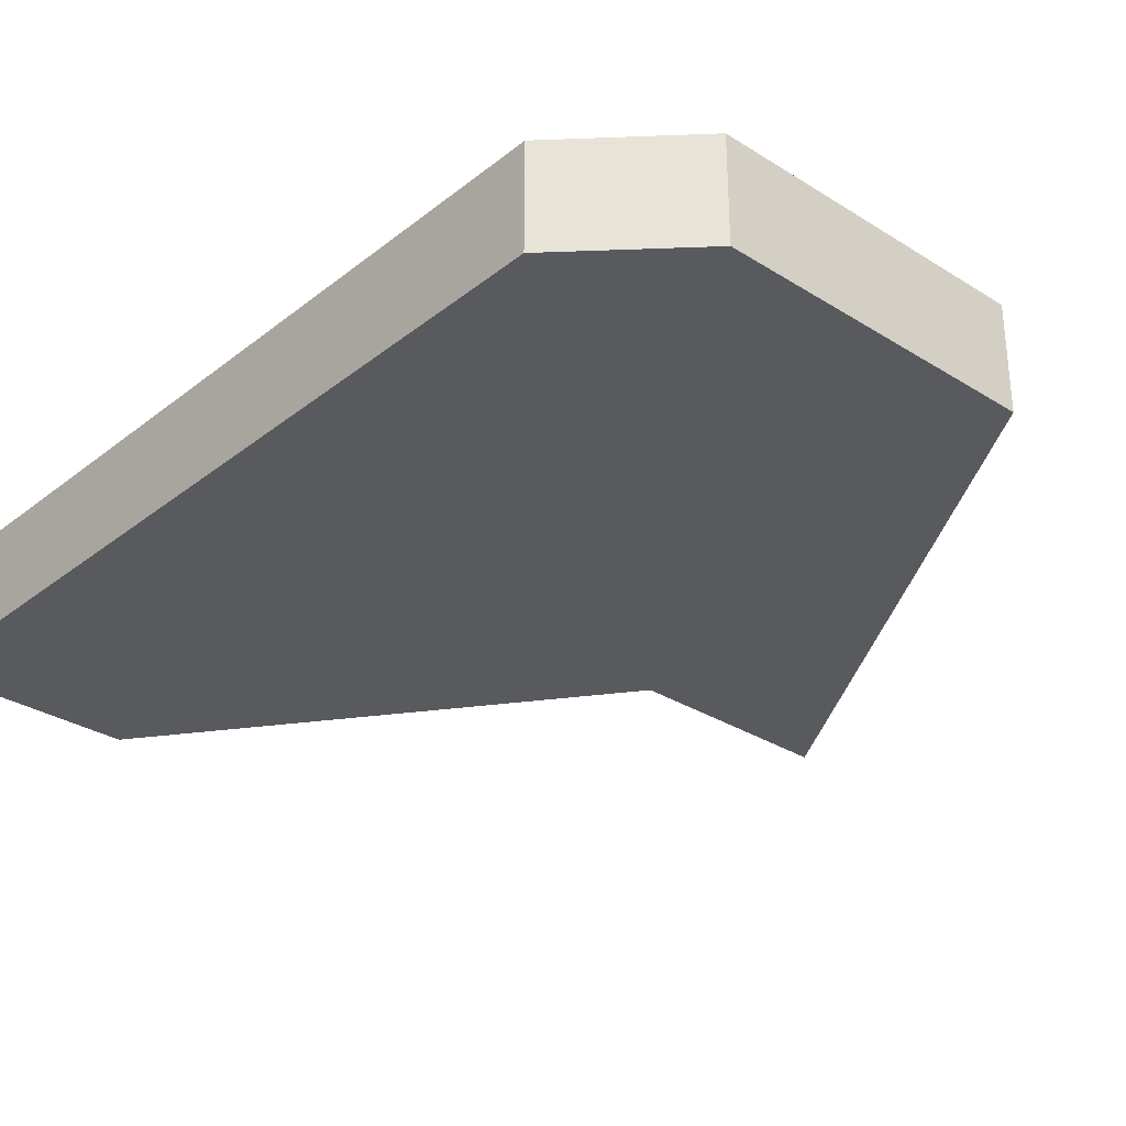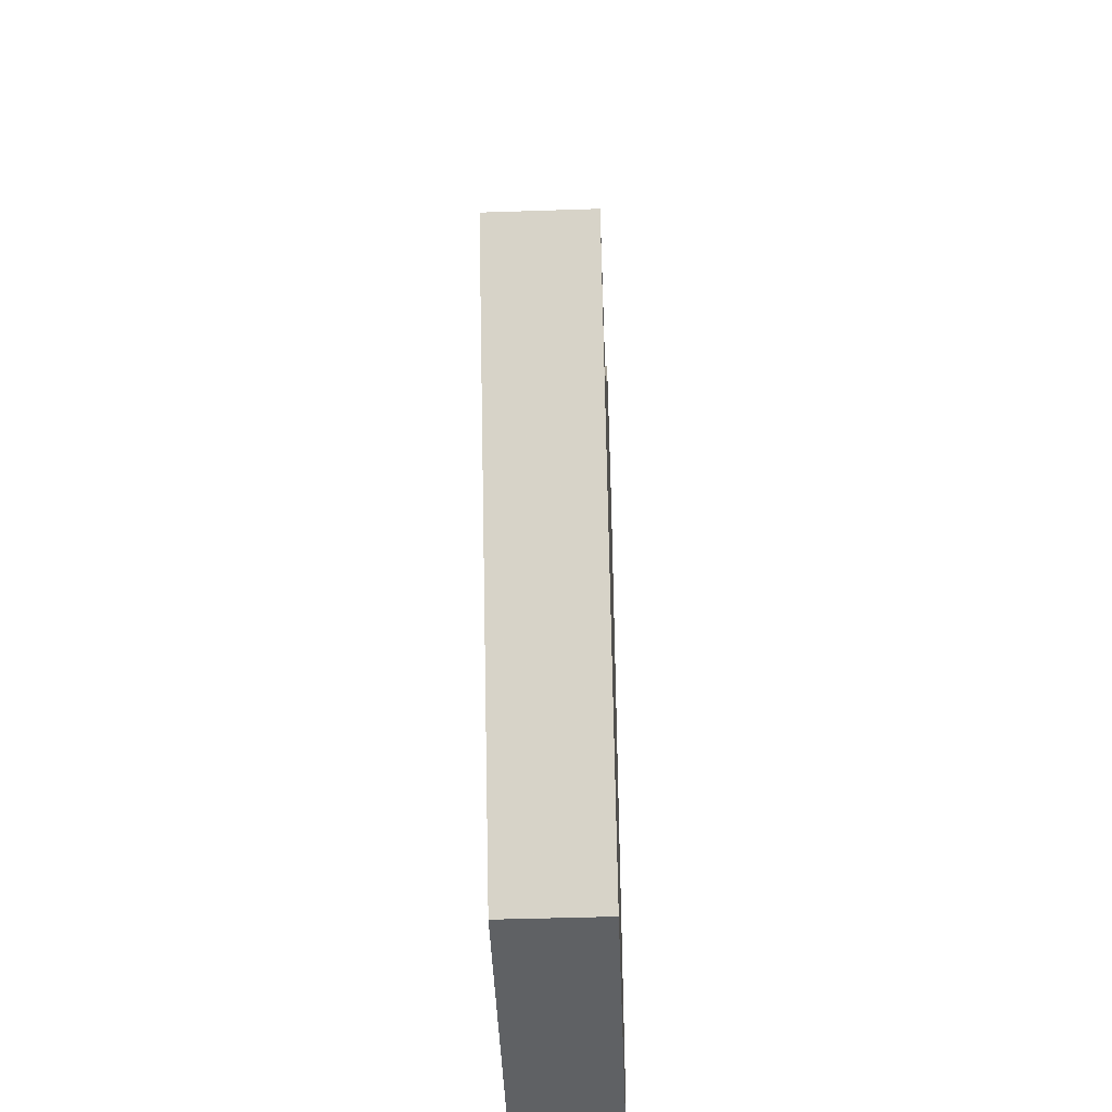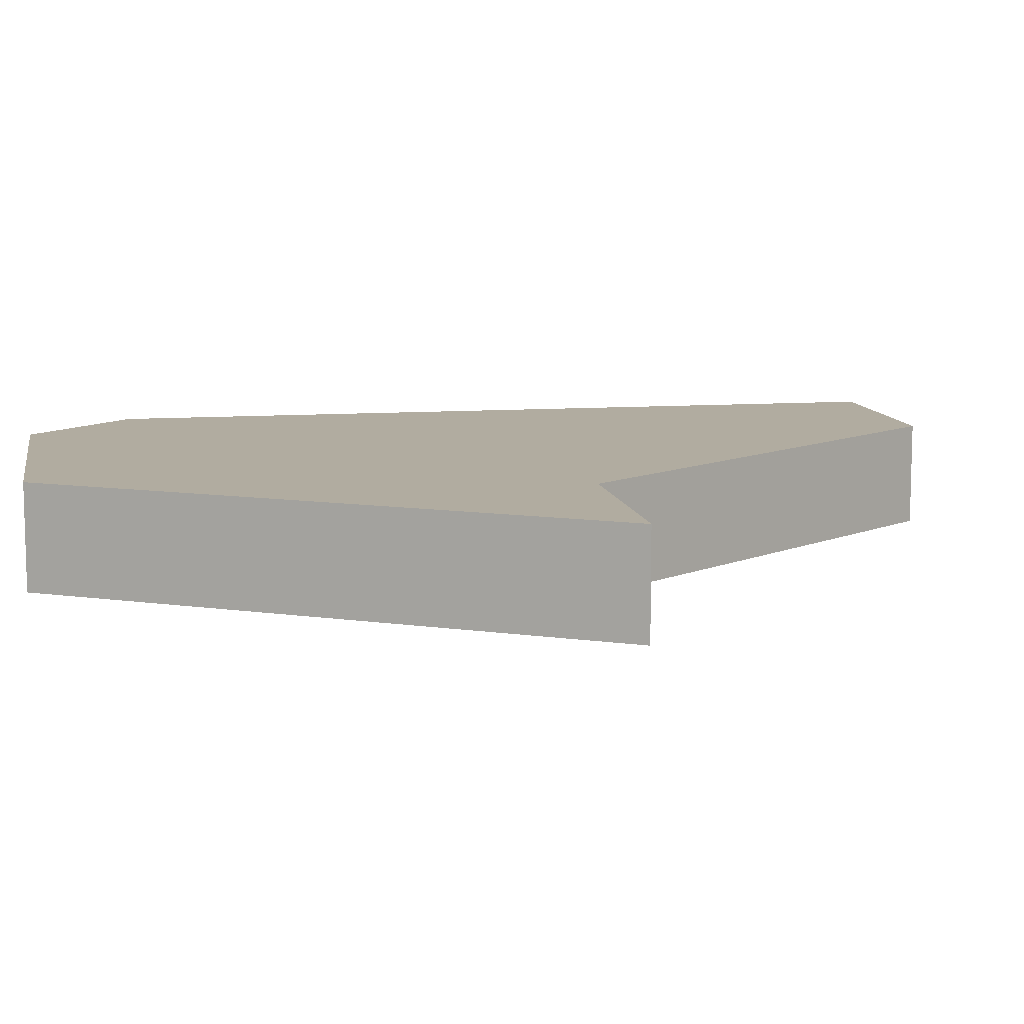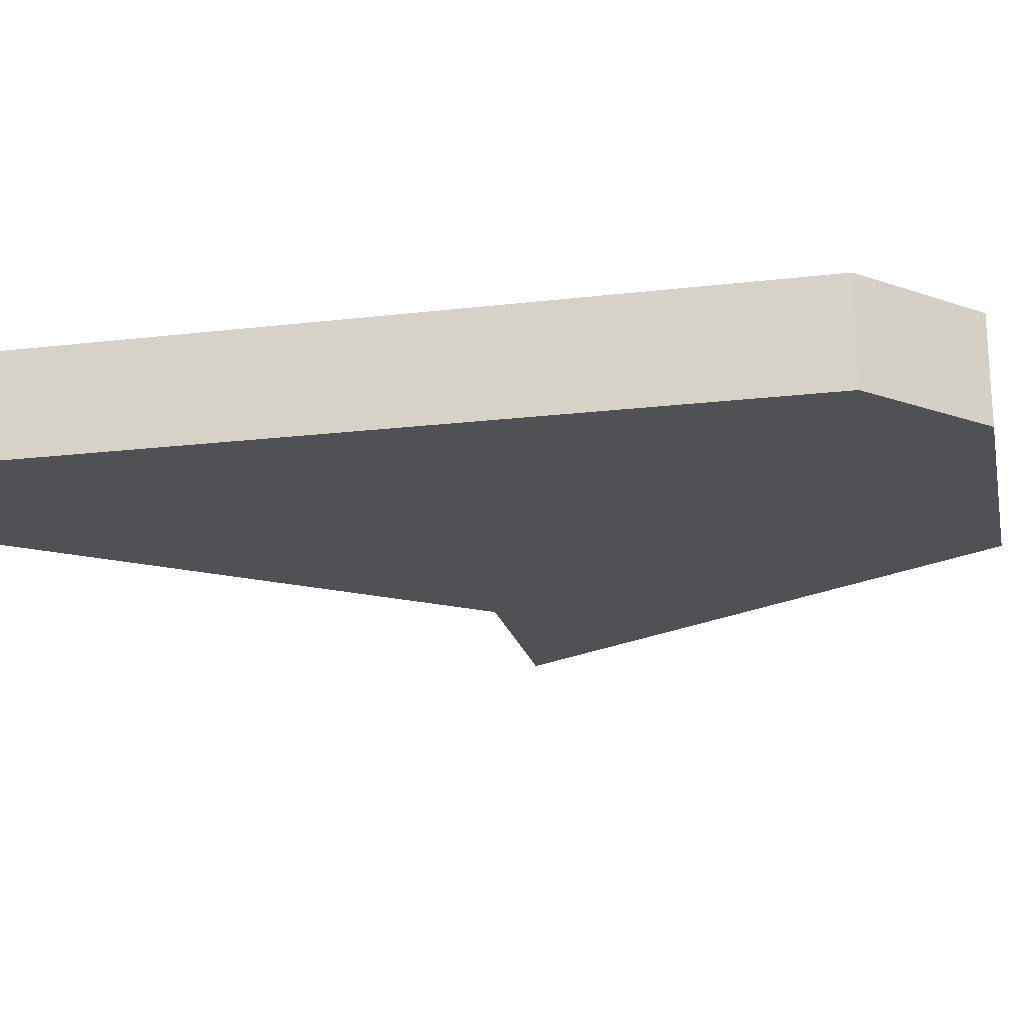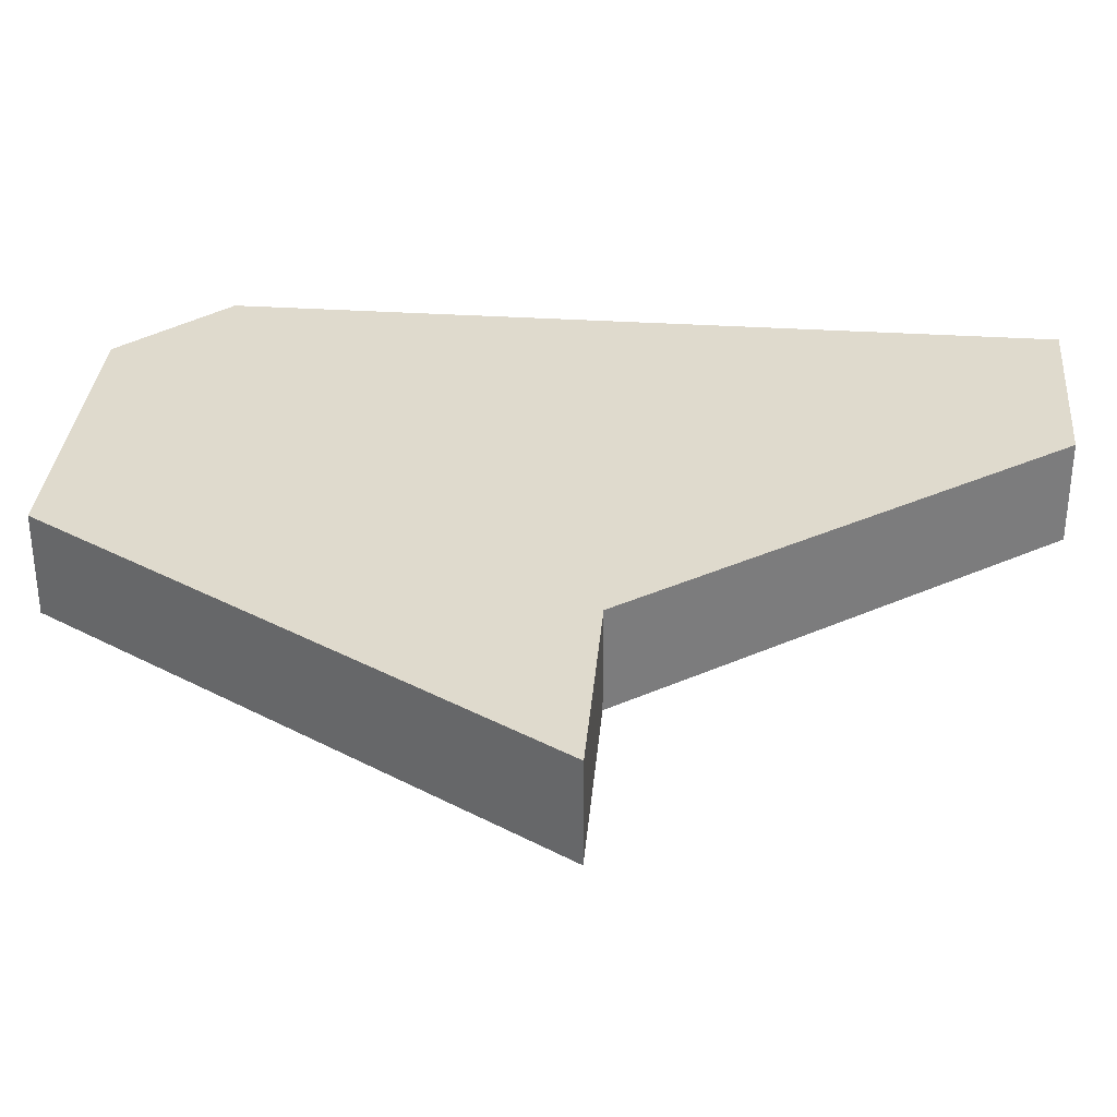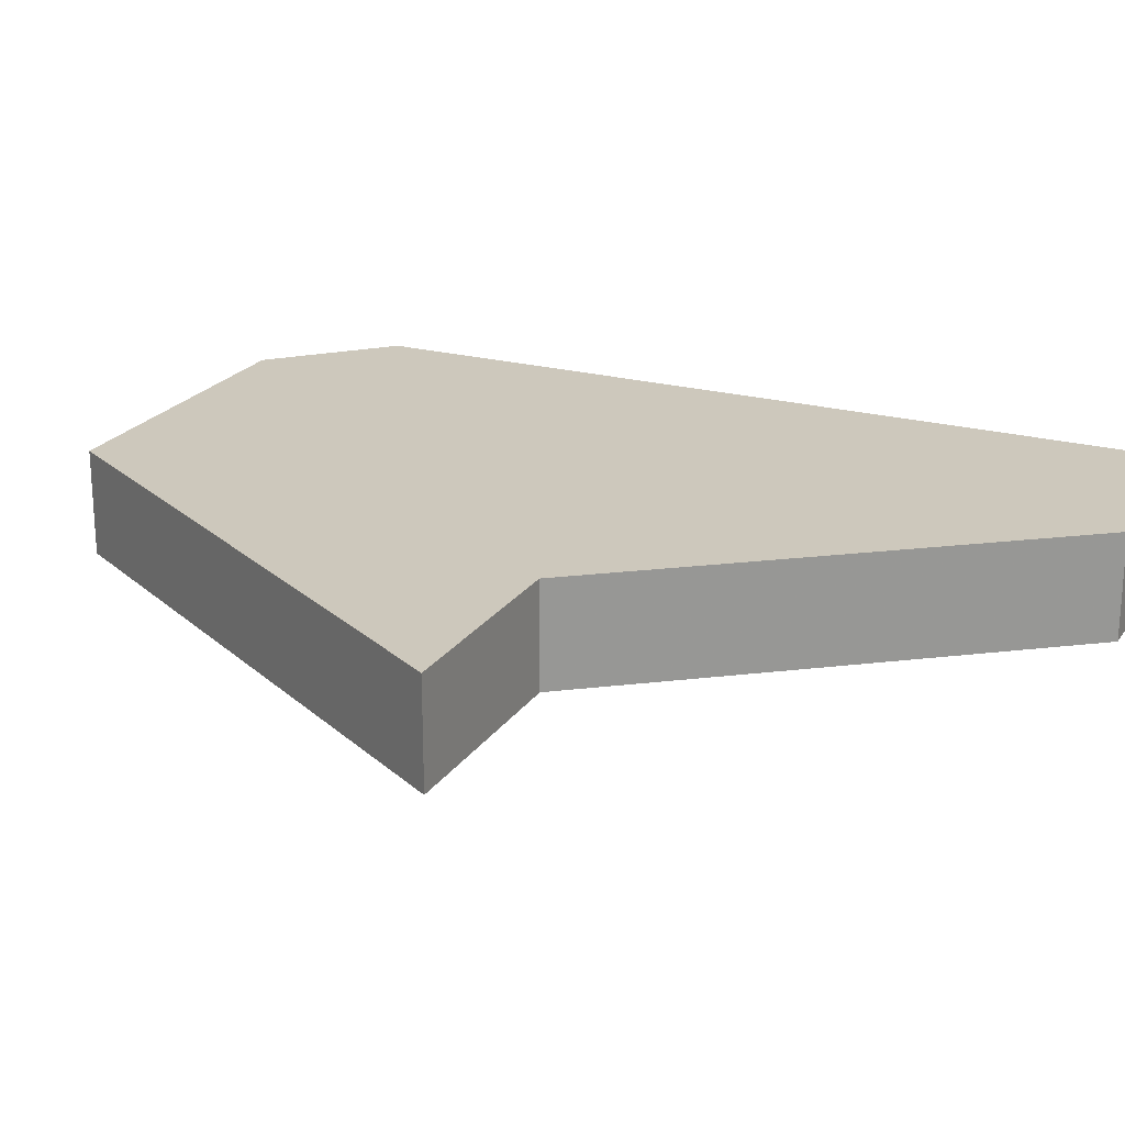
<metadata>
{"format":"obj","ext":"obj","renderer":"f3d","projection":"perspective","resolution":1024,"background":"white","views":[{"elev":-31.1,"azim":-41.9,"up":"+Z"},{"elev":-45.9,"azim":92.2,"up":"+Y"},{"elev":10.1,"azim":79.7,"up":"+Z"},{"elev":-19.8,"azim":-77.7,"up":"+Z"},{"elev":32.9,"azim":95.1,"up":"+Z"},{"elev":22.1,"azim":115.1,"up":"+Z"}]}
</metadata>
<code>
v 1876 -963 0
v 1879 -967 0
v 1881 -967 0
v 1878 -972 0
v 1875 -972 0
v 1874 -971 0
v 1874 -963 0
v 1876 -963 1
v 1879 -967 1
v 1881 -967 1
v 1878 -972 1
v 1875 -972 1
v 1874 -971 1
v 1874 -963 1
f 6 7 1
f 4 5 6
f 2 3 4
f 6 1 2
f 2 4 6
f 8 14 13
f 13 12 11
f 11 10 9
f 9 8 13
f 13 11 9
f 8 9 1
f 1 9 2
f 9 10 2
f 2 10 3
f 10 11 3
f 3 11 4
f 11 12 4
f 4 12 5
f 12 13 5
f 5 13 6
f 14 8 7
f 7 8 1
f 13 14 6
f 6 14 7

</code>
